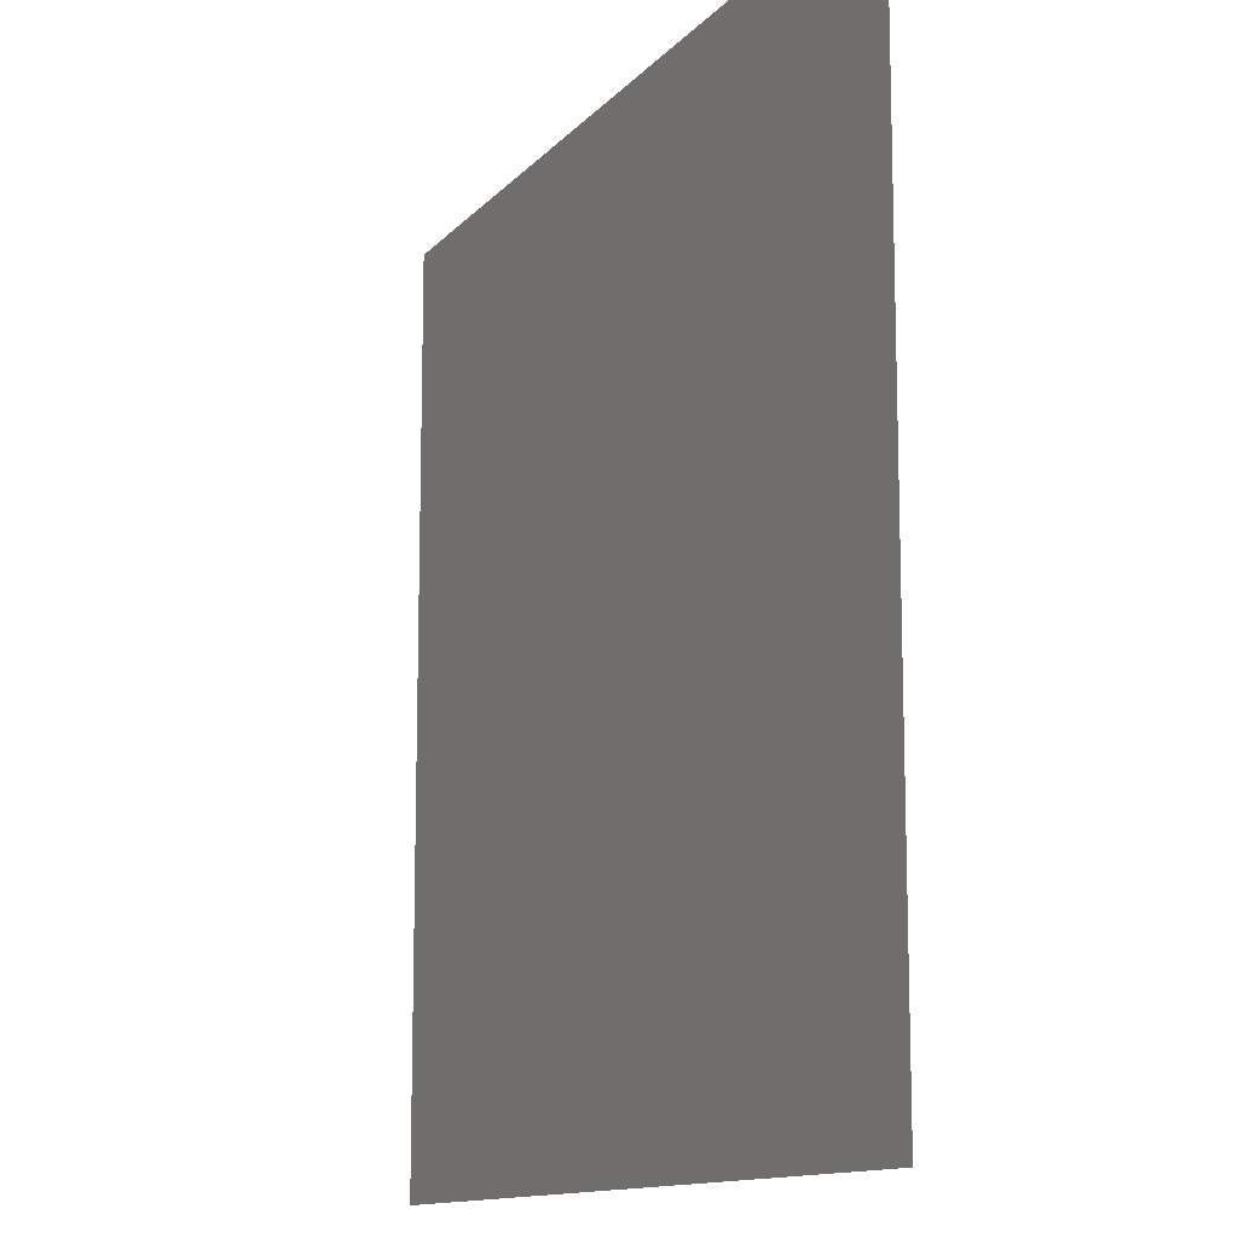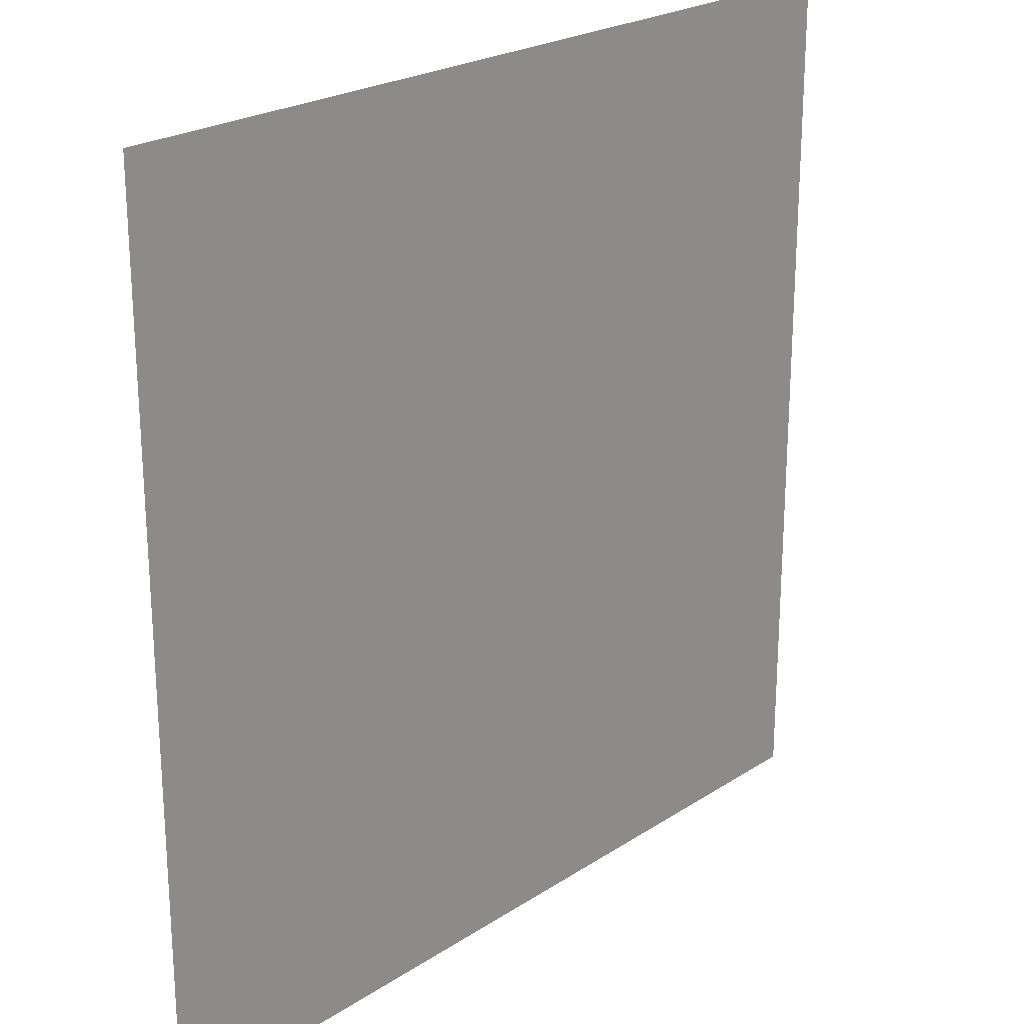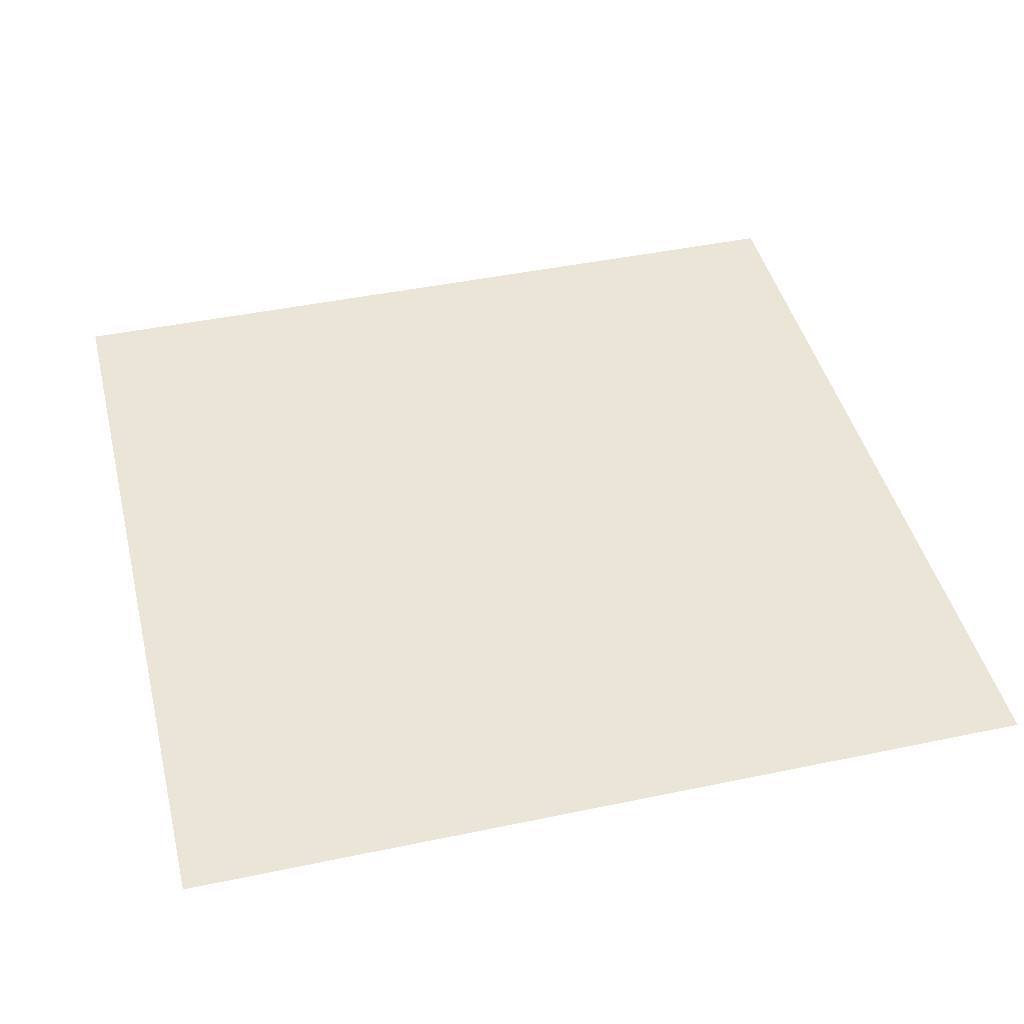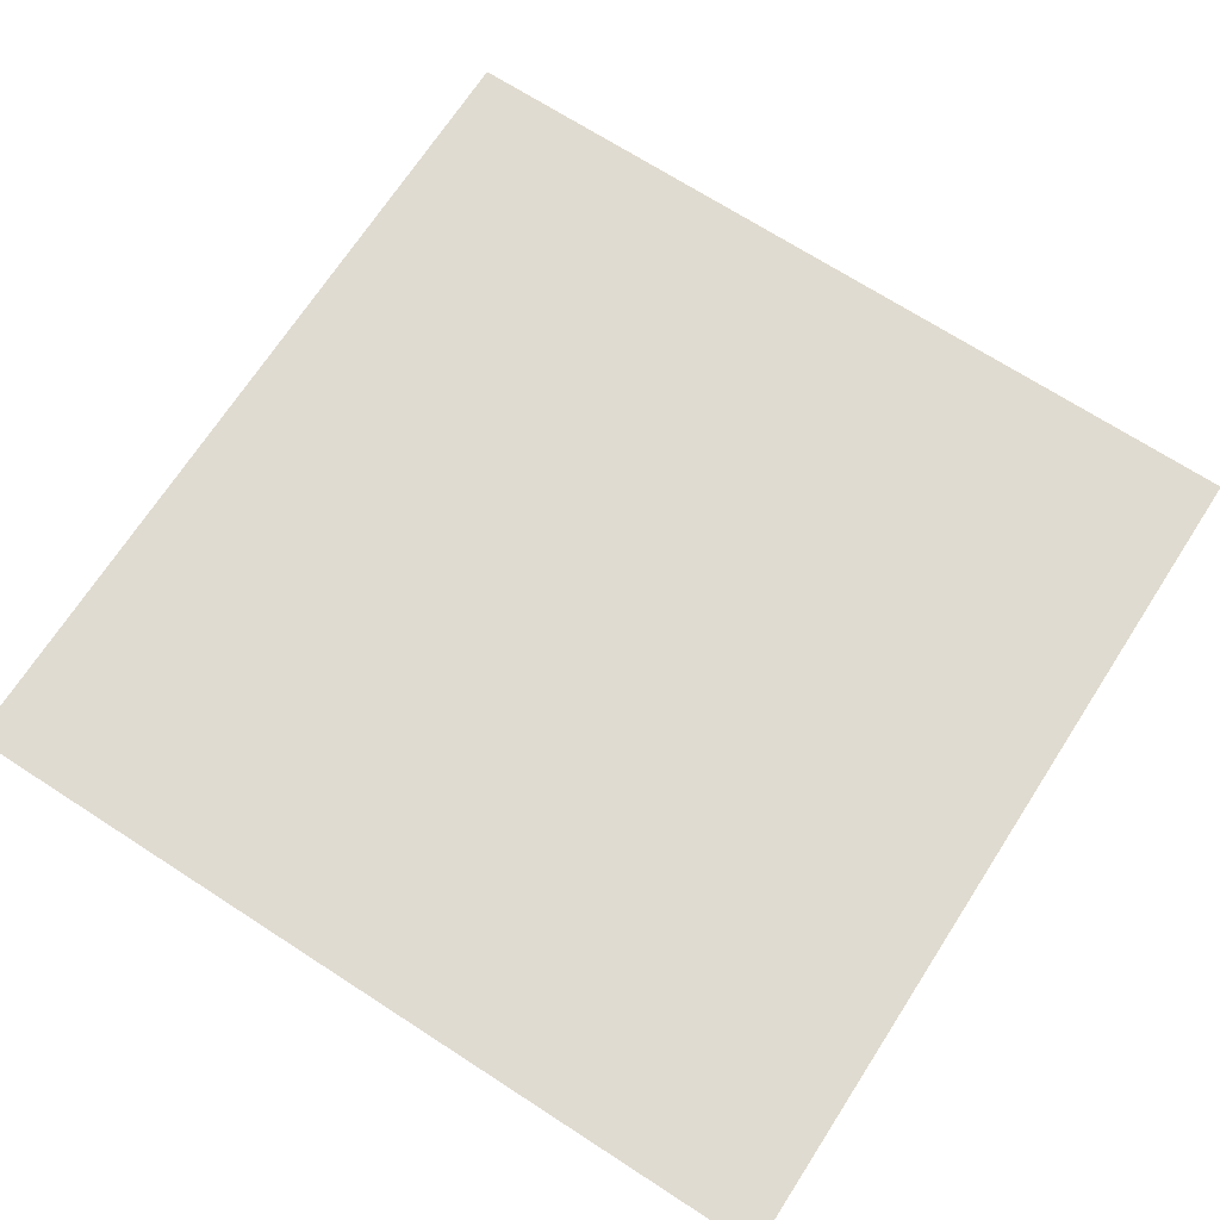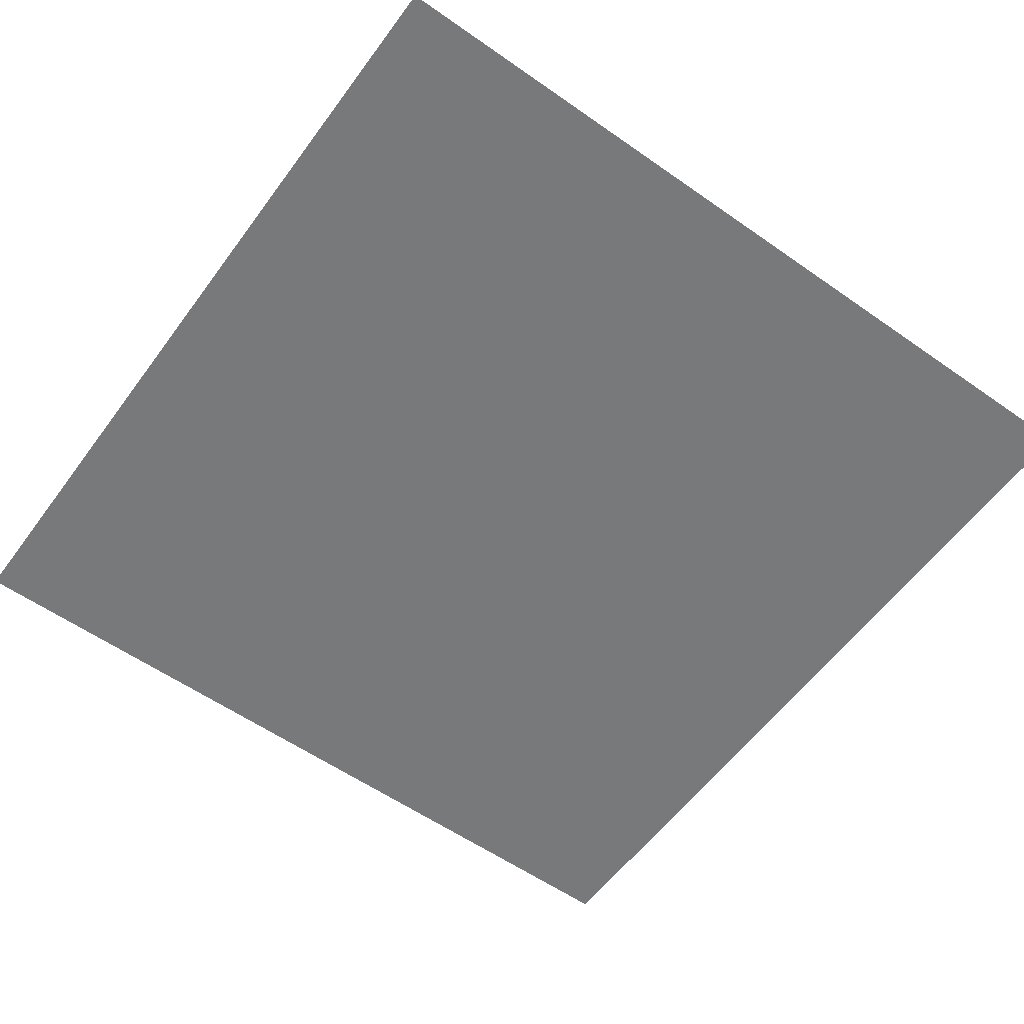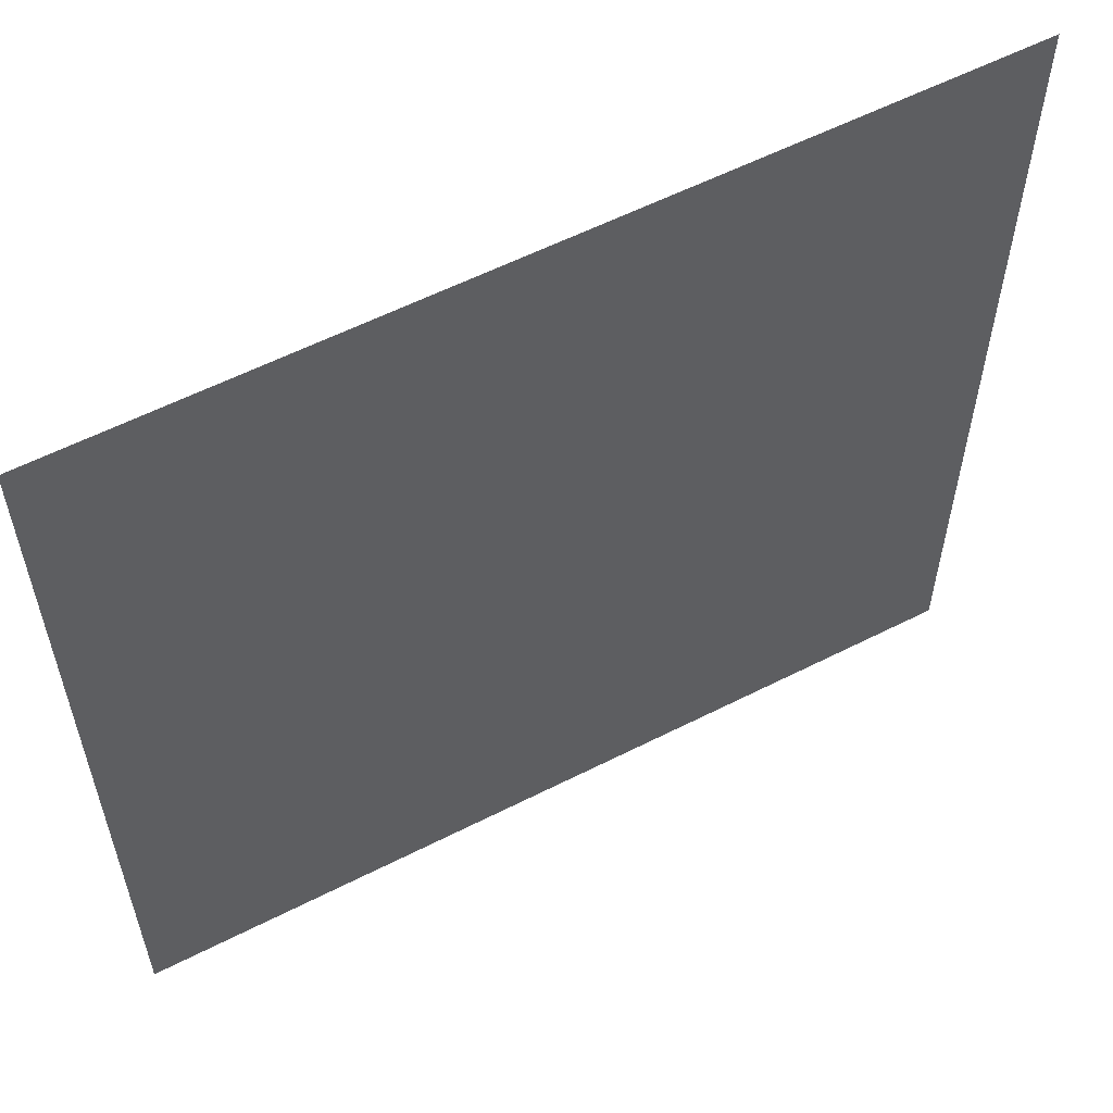
<metadata>
{"format":"obj","ext":"obj","renderer":"f3d","projection":"perspective","resolution":1024,"background":"white","views":[{"elev":-12.5,"azim":-114.7,"up":"+Y"},{"elev":23.1,"azim":-47.7,"up":"+Y"},{"elev":44.0,"azim":-103.8,"up":"+Z"},{"elev":70.0,"azim":122.9,"up":"+Z"},{"elev":-57.7,"azim":-126.0,"up":"+Z"},{"elev":58.4,"azim":-27.7,"up":"+Y"}]}
</metadata>
<code>
o neutral_3_5__1_05_d_swatch_Mesh.025
v 207.4 240.4 558.5
v 148.2 240.4 558.5
v 207.4 299.6 558.5
v 148.2 299.6 558.5
f 1 2 4 3

</code>
